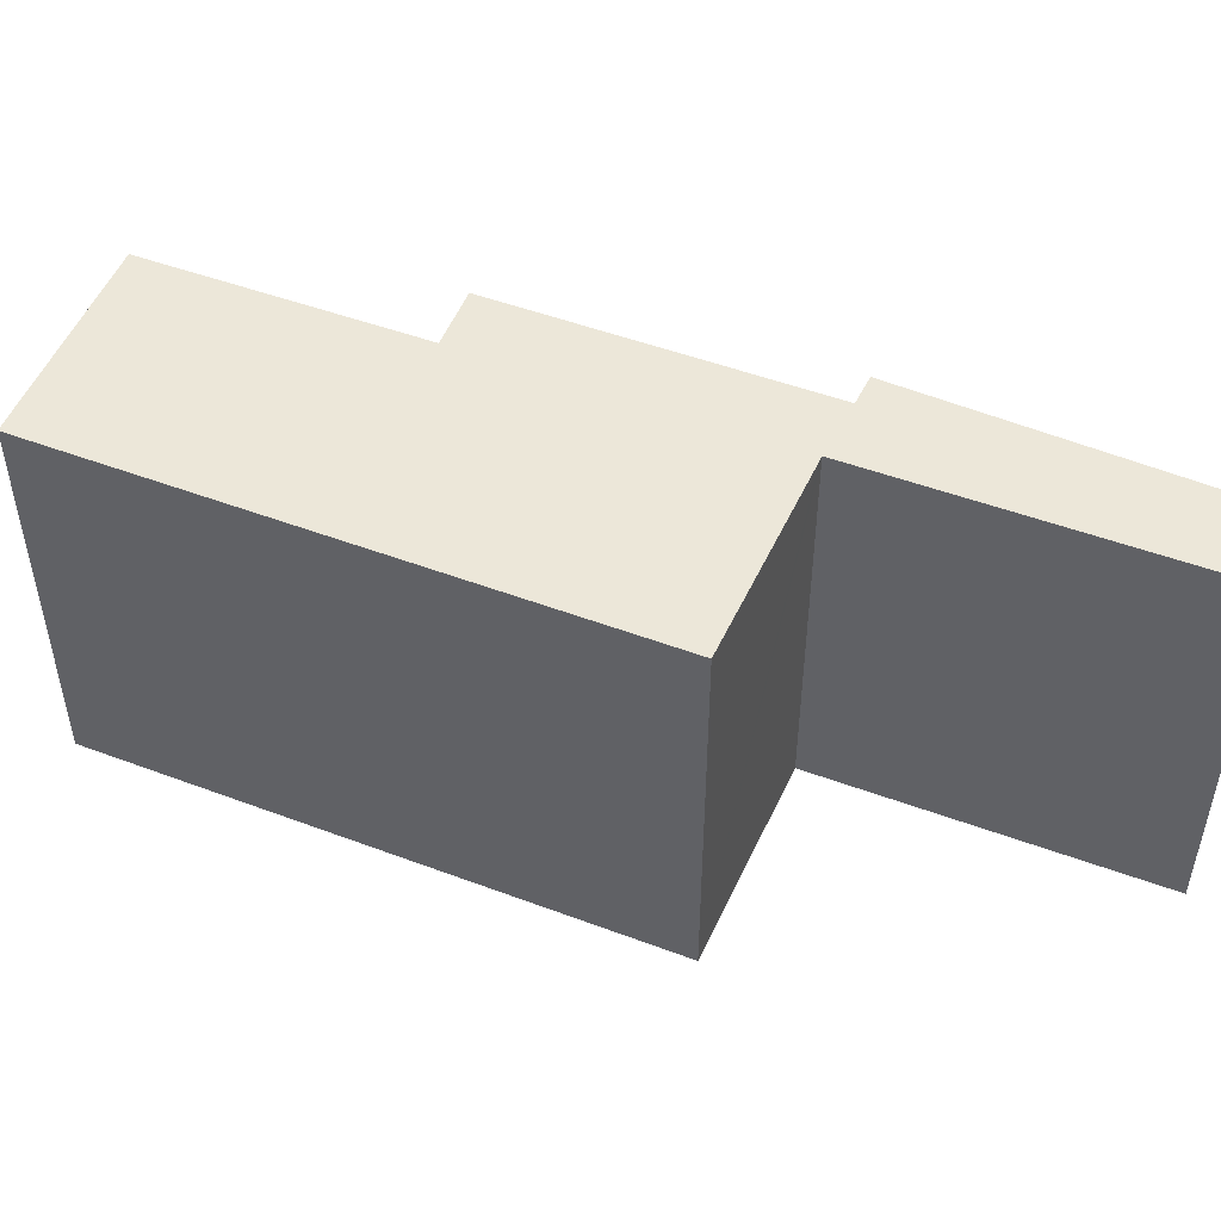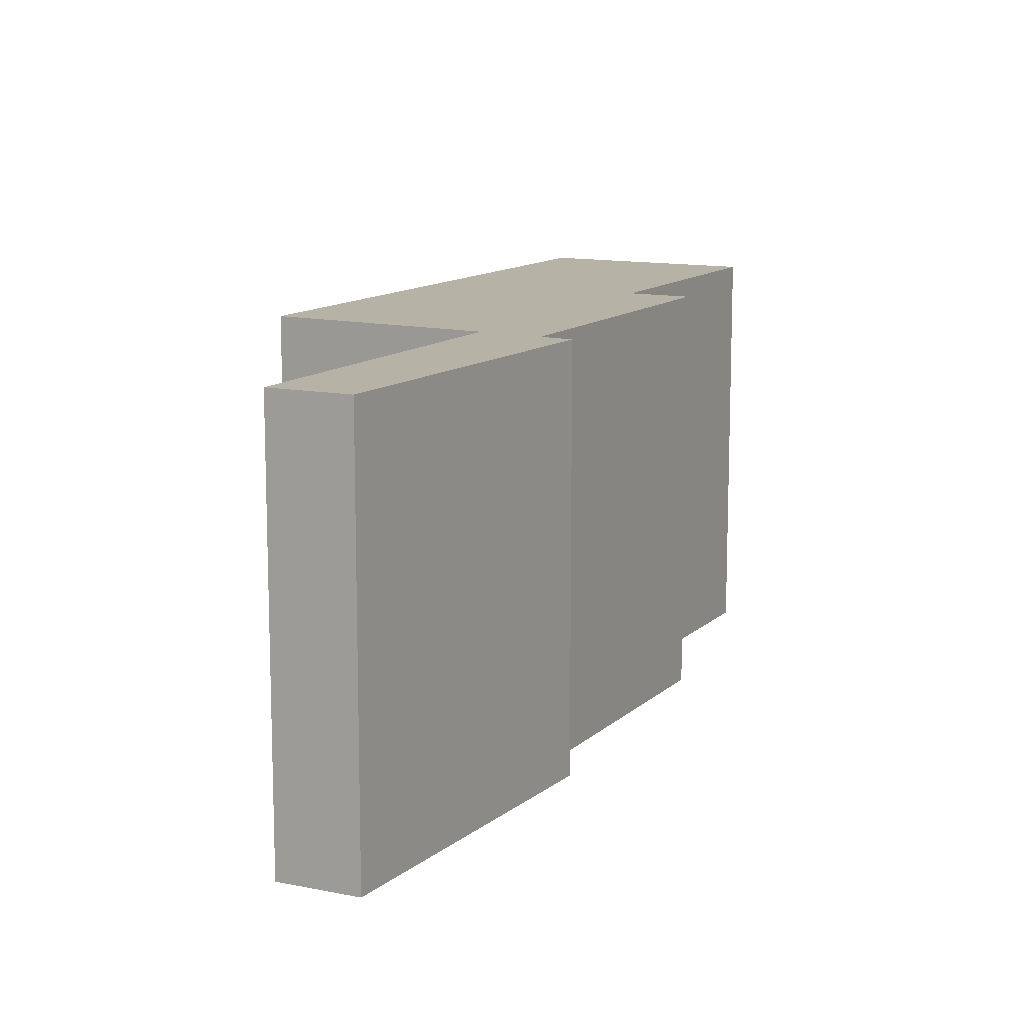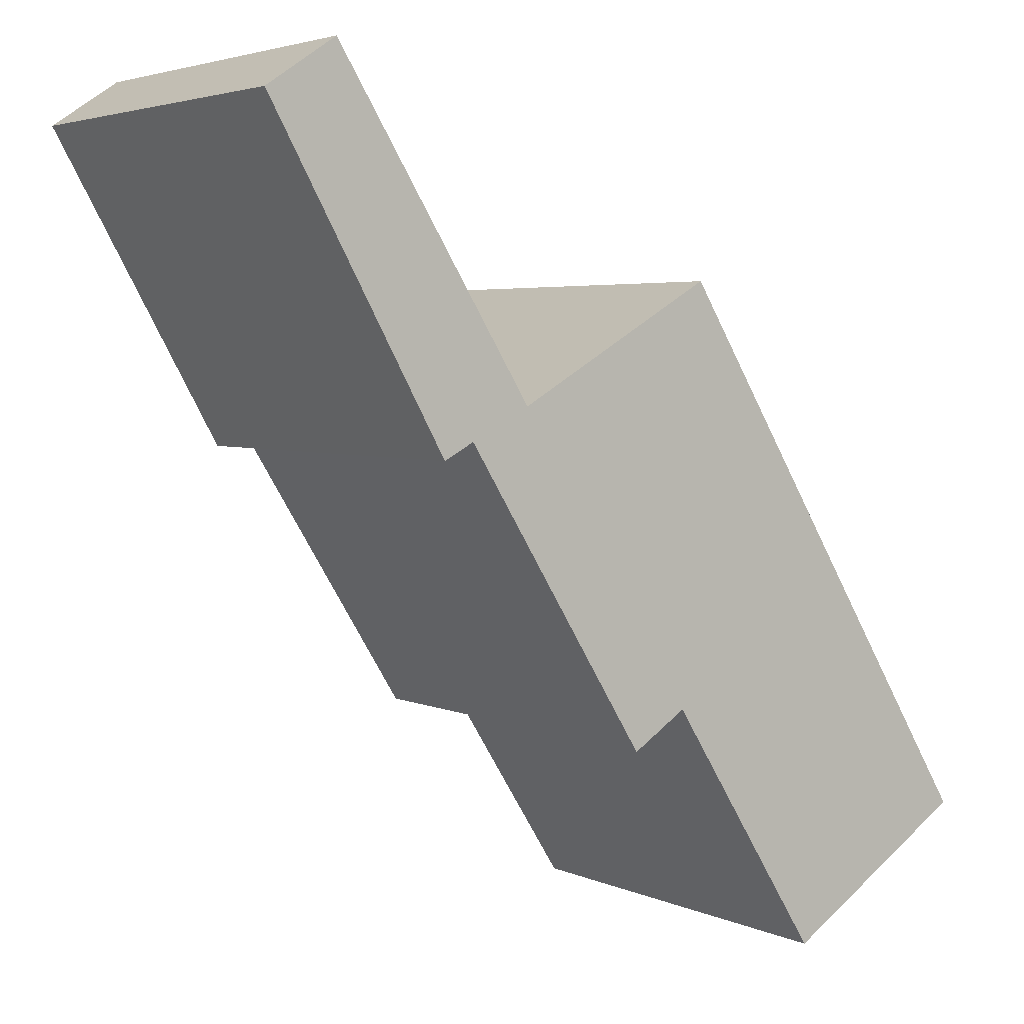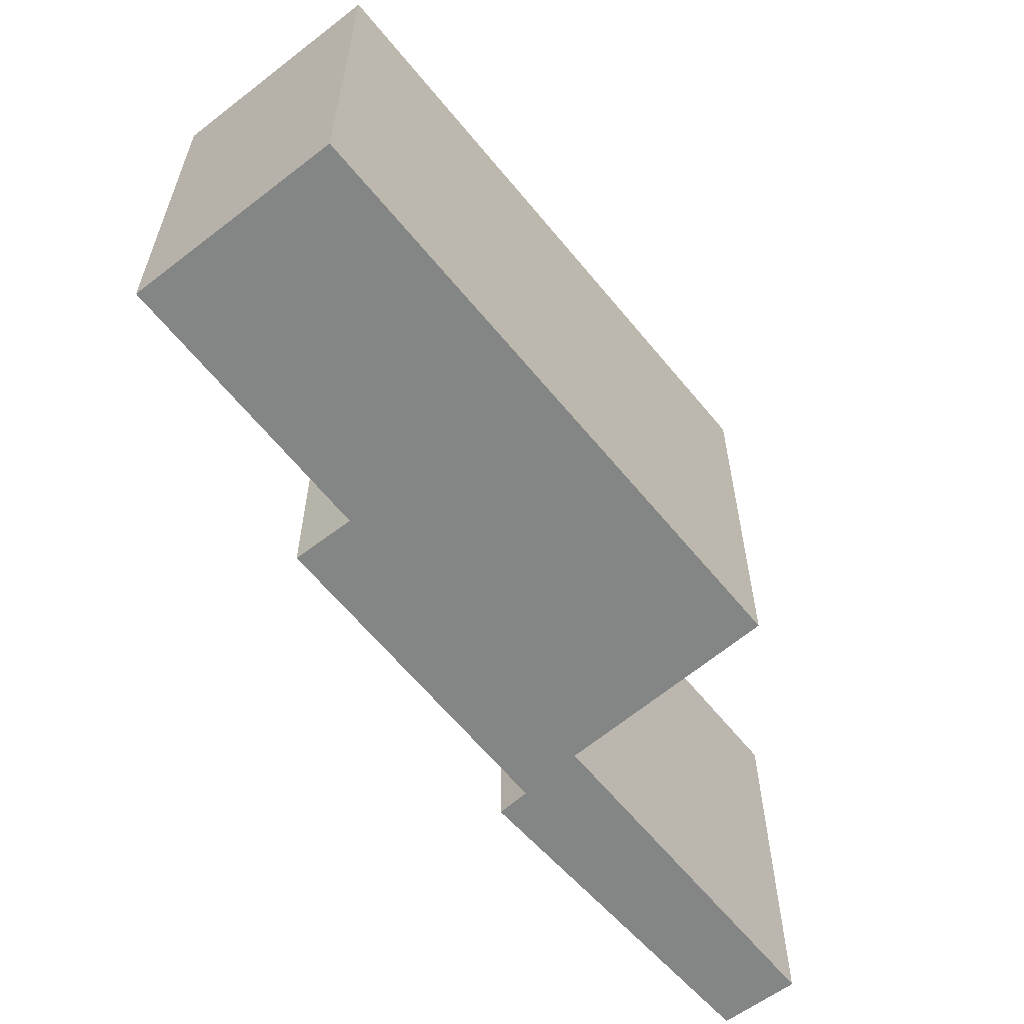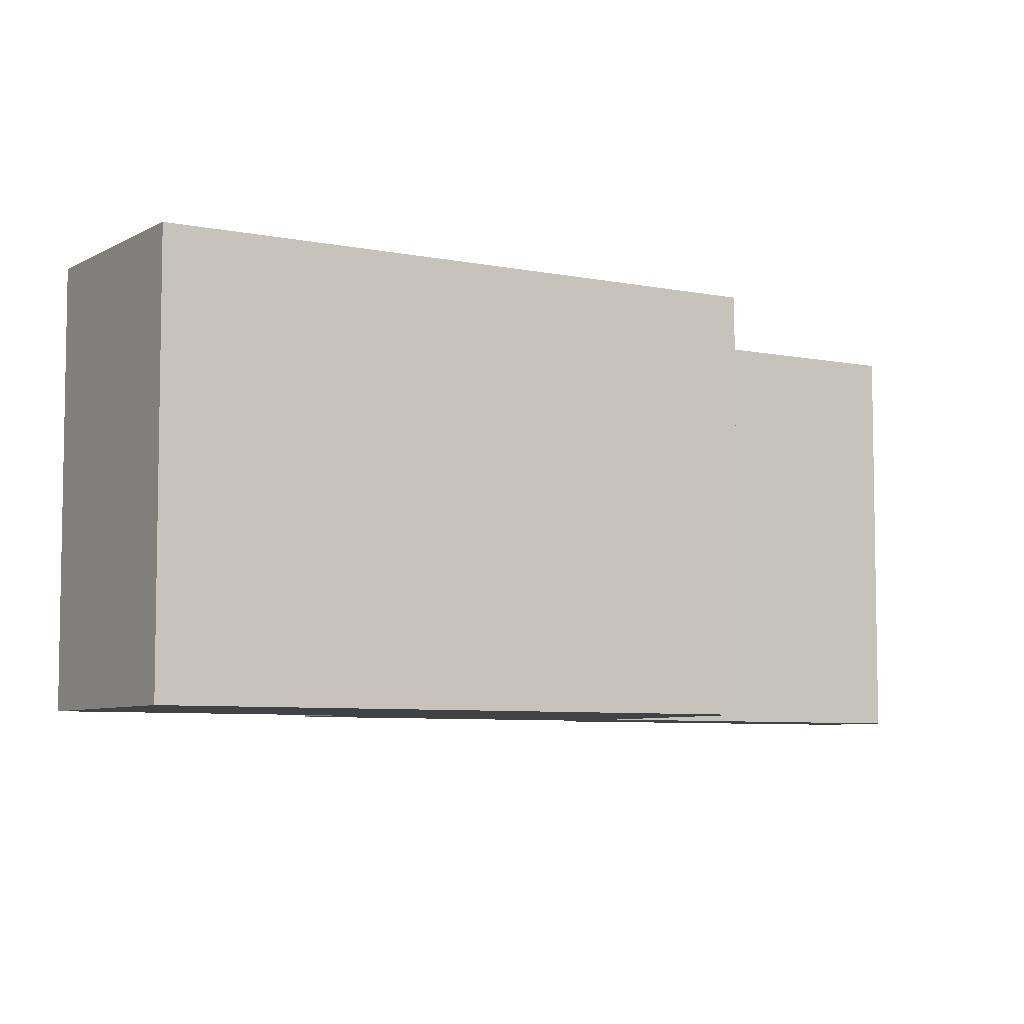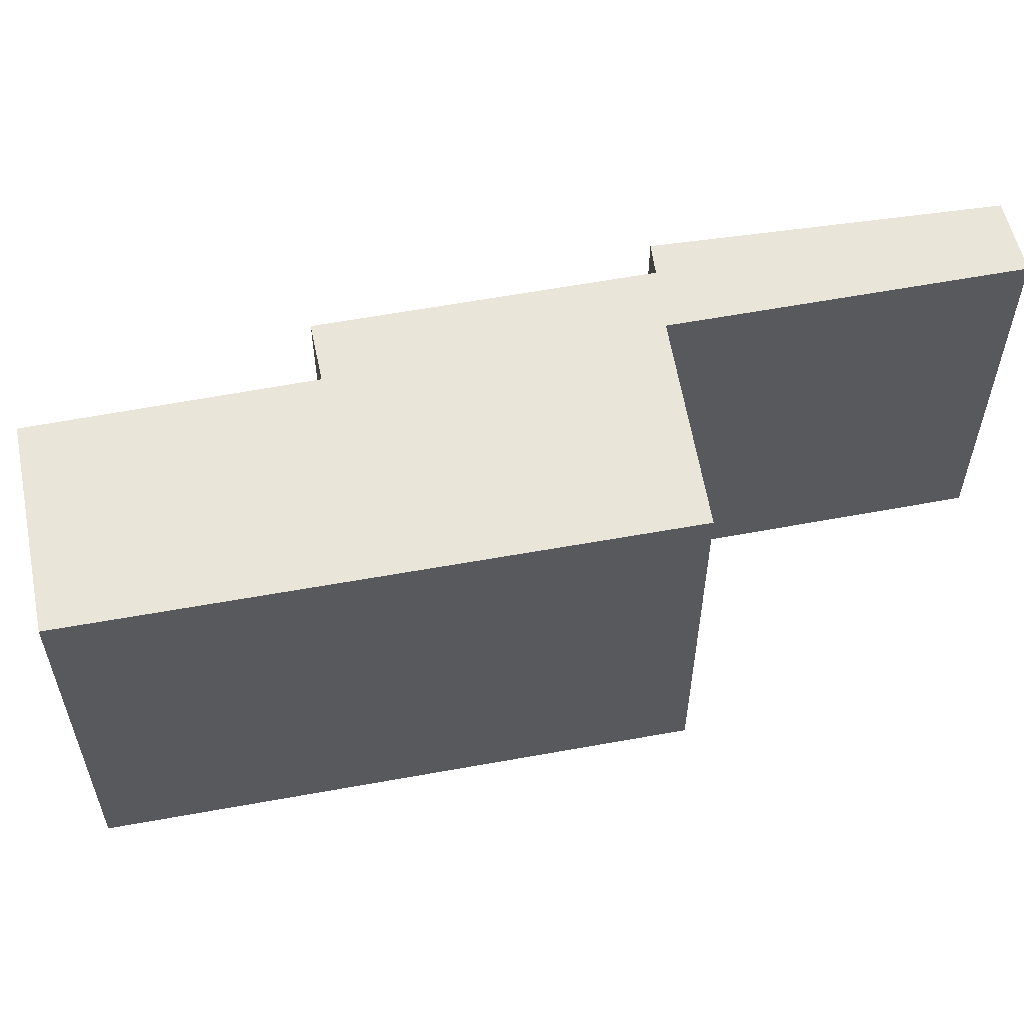
<metadata>
{"format":"obj","ext":"obj","renderer":"f3d","projection":"perspective","resolution":1024,"background":"white","views":[{"elev":50.2,"azim":-35.8,"up":"+Y"},{"elev":12.3,"azim":59.5,"up":"+Y"},{"elev":3.8,"azim":145.1,"up":"+Z"},{"elev":-61.6,"azim":-109.2,"up":"+Y"},{"elev":-6.5,"azim":-89.6,"up":"+Y"},{"elev":57.7,"azim":-69.0,"up":"+Y"}]}
</metadata>
<code>
v  3.484 7.931 -2.221
v  6.507 7.931 2.364
v  3.568 7.931 -2.275
v  0 7.931 4.856e-16
v  6.141 7.931 9.944
v  10.98 7.931 7.21
v  7.534 7.931 1.701
v  9.88 7.931 7.783
v  9.784 7.931 7.839
v  13.17 7.931 13.03
v  11.54 7.931 6.907
v  13.29 7.931 10.02
v  14.75 7.931 12.61
v  13.57 7.931 13.67
v  14.86 7.931 12.8
v  3.568 1.393e-16 -2.275
v  0 0 0
v  3.484 1.36e-16 -2.221
v  11.54 -4.229e-16 6.907
v  10.98 -4.415e-16 7.21
v  7.534 -1.042e-16 1.701
v  6.507 -1.448e-16 2.364
v  6.141 -6.089e-16 9.944
v  9.88 -4.766e-16 7.783
v  13.57 -8.37e-16 13.67
v  13.17 -7.979e-16 13.03
v  9.784 -4.8e-16 7.839
v  14.86 -7.838e-16 12.8
v  13.29 -6.132e-16 10.02
v  14.75 -7.72e-16 12.61
g defaultobject
f 1 2 3
f 2 1 4
f 2 4 5
f 2 6 7
f 6 2 8
f 8 2 5
f 8 5 9
f 6 8 10
f 6 10 11
f 11 10 12
f 12 10 13
f 13 10 14
f 13 14 15
f 16 1 3
f 1 16 4
f 4 16 17
f 17 16 18
f 19 6 11
f 6 19 20
f 21 2 7
f 2 21 22
f 17 5 4
f 5 17 23
f 24 10 8
f 10 24 14
f 14 24 25
f 25 24 26
f 23 9 5
f 9 23 8
f 8 23 24
f 24 23 27
f 25 15 14
f 15 25 28
f 28 13 15
f 13 28 12
f 12 28 11
f 11 28 29
f 11 29 19
f 29 28 30
f 20 7 6
f 7 20 21
f 22 3 2
f 3 22 16
f 17 22 23
f 22 17 18
f 22 18 16
f 26 28 25
f 28 26 30
f 30 26 29
f 29 26 24
f 29 24 20
f 29 20 19
f 20 24 21
f 21 24 27
f 21 27 23
f 21 23 22

</code>
